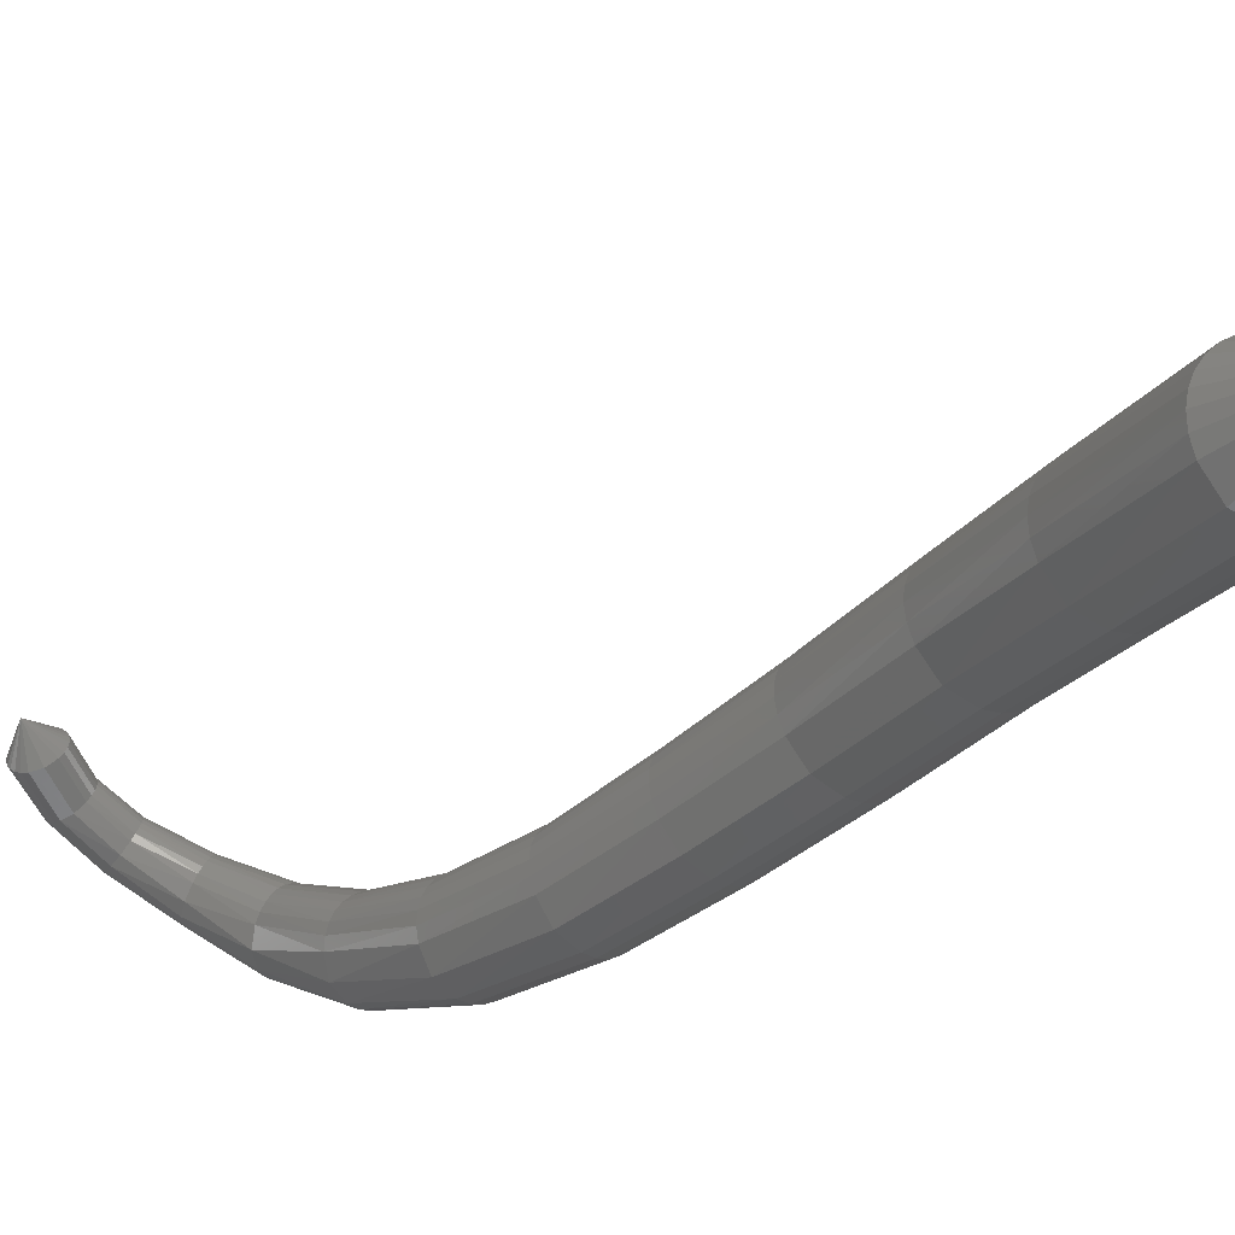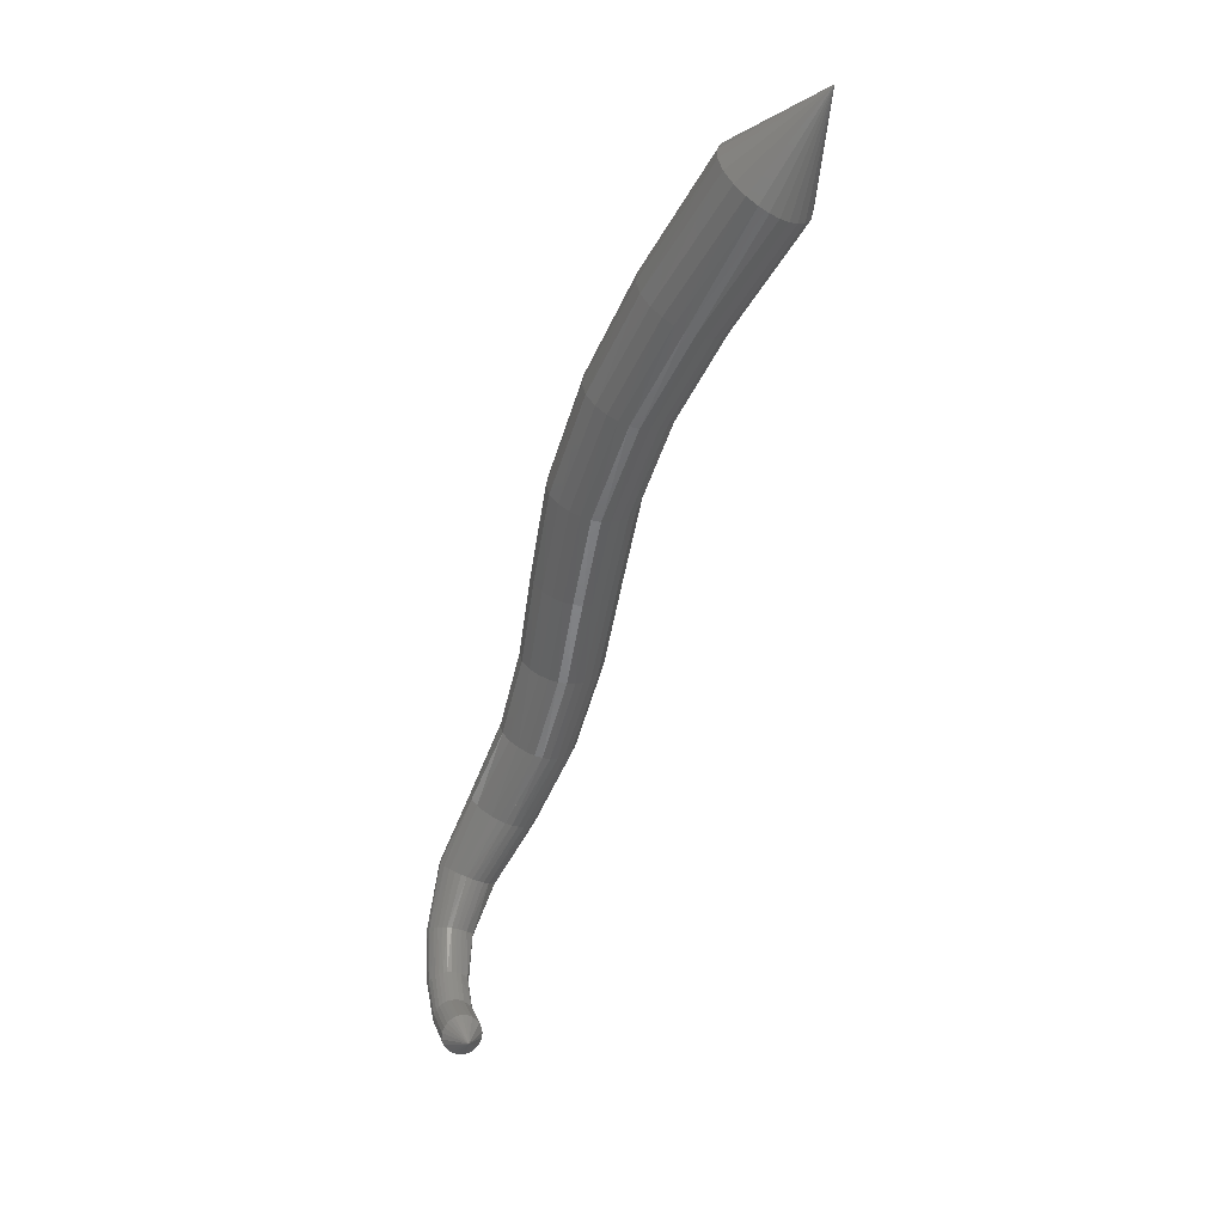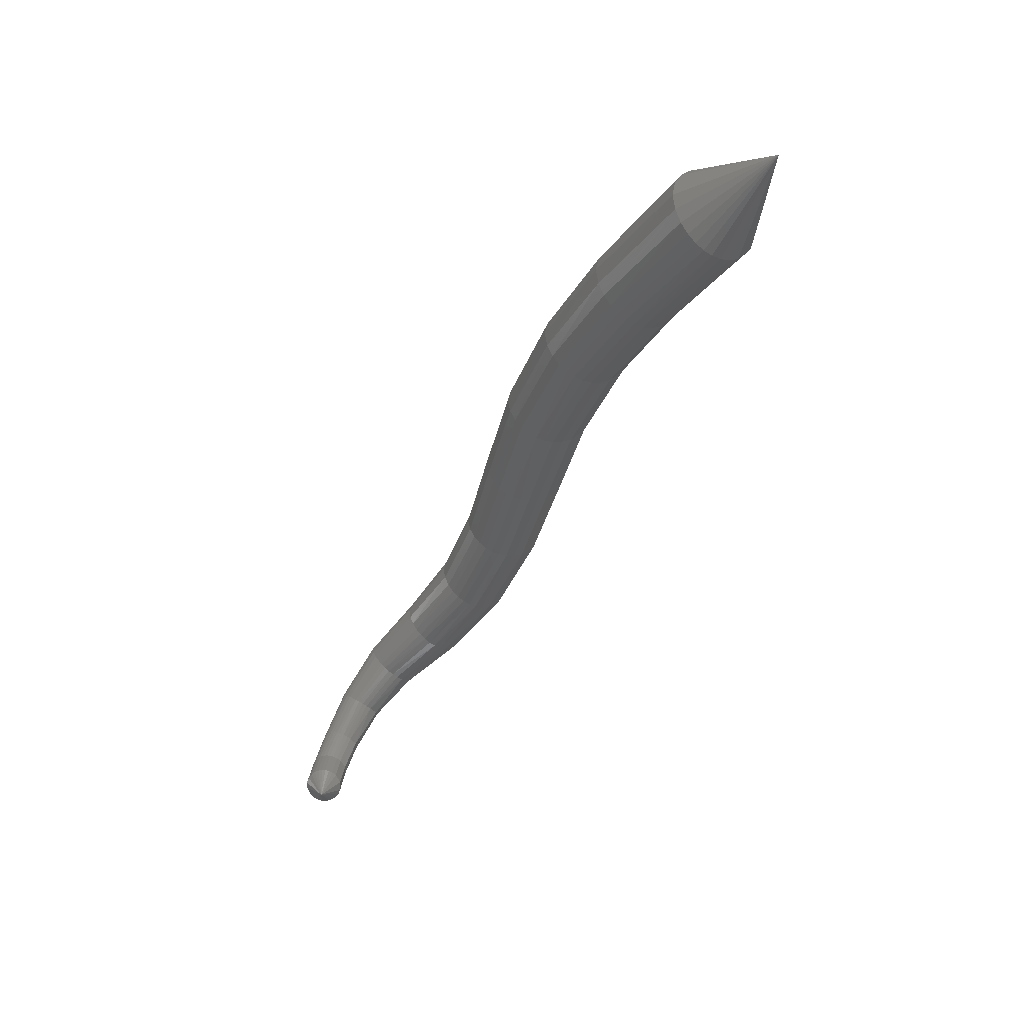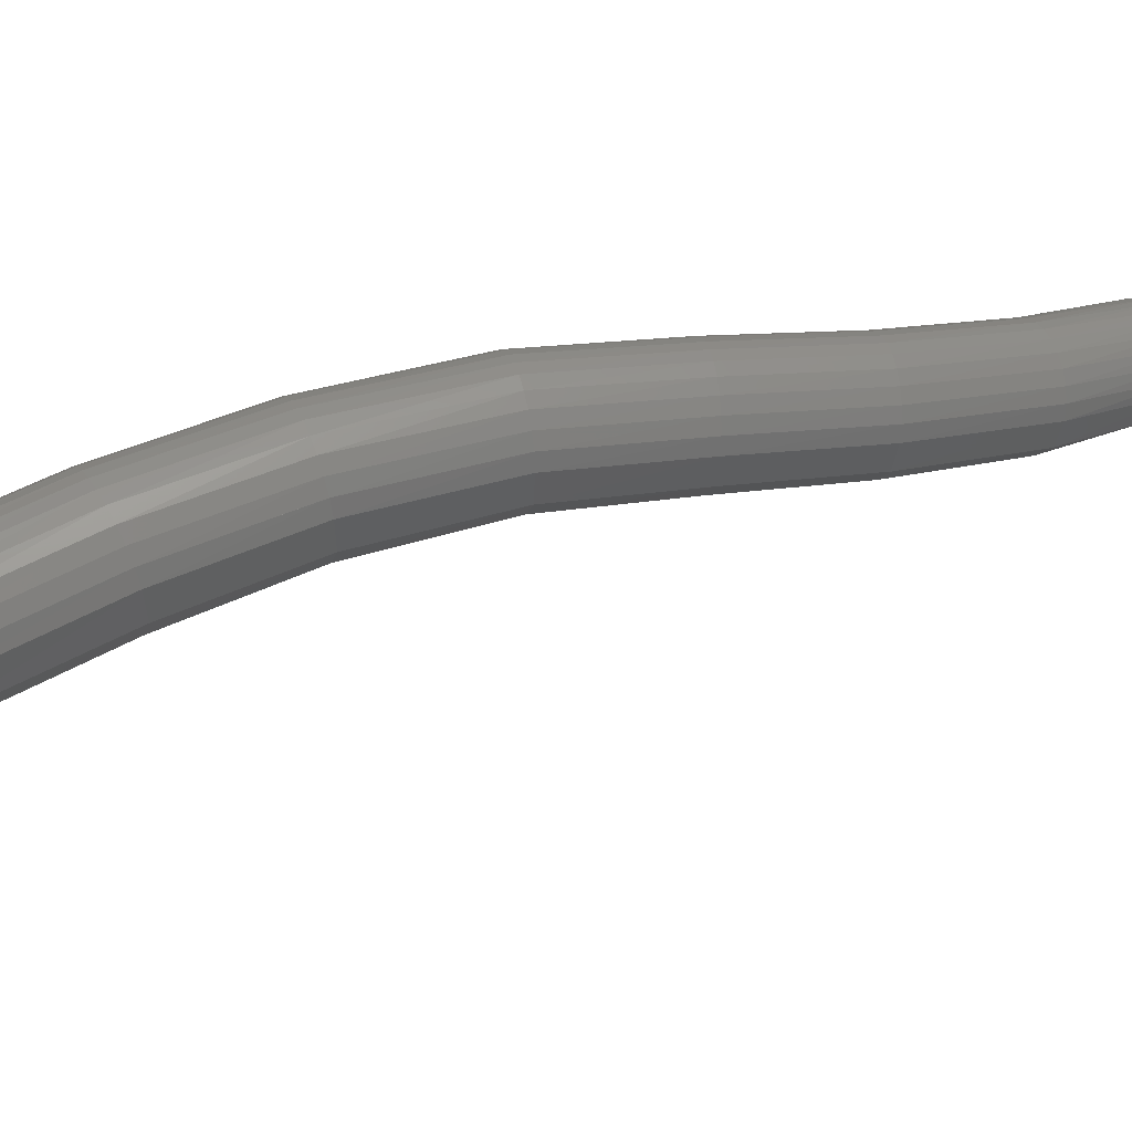
<metadata>
{"format":"stl","ext":"stl","renderer":"f3d","projection":"perspective","resolution":1024,"background":"white","views":[{"elev":-55.4,"azim":-32.4,"up":"+Y"},{"elev":52.4,"azim":-108.6,"up":"+Z"},{"elev":56.4,"azim":-83.3,"up":"+Z"},{"elev":-46.1,"azim":94.0,"up":"+Y"}]}
</metadata>
<code>
# stl→obj: 302 verts, 644 faces
v -86.84 45.34 127.9
v -87.13 45.69 124.7
v -87.7 46.01 124.9
v -87.03 47.51 121.5
v -87.59 47.84 121.7
v -87.06 48.81 118.9
v -87.6 49.16 119
v -87.28 49.84 116.1
v -87.79 50.2 116.2
v -87.73 50.52 113.4
v -88.22 50.87 113.6
v -88.26 51.23 110.7
v -88.72 51.55 110.9
v -88.91 52.29 108.2
v -89.32 52.58 108.4
v -89.66 53.76 106.1
v -89.97 54 106.5
v -90.53 55.27 104.9
v -90.67 55.46 105.3
v -91.64 56.25 104.5
v -91.66 56.43 104.8
v -92.85 56.77 104.4
v -92.8 56.94 104.6
v -93.86 56.95 104.6
v -93.76 57.11 104.8
v -94.72 56.93 105.2
v -94.57 57.09 105.4
v -95.4 57.42 105.5
v -87.91 46.25 125
v -87.8 48.09 121.8
v -87.8 49.42 119.2
v -87.98 50.46 116.3
v -88.39 51.12 113.7
v -88.87 51.79 111
v -89.45 52.79 108.6
v -90.05 54.18 106.6
v -90.69 55.61 105.4
v -91.64 56.56 104.9
v -92.77 57.06 104.7
v -93.72 57.23 104.9
v -94.52 57.21 105.4
v -88.03 46.48 125.2
v -87.92 48.34 122
v -87.91 49.68 119.3
v -88.08 50.72 116.4
v -88.49 51.38 113.7
v -88.96 52.03 111.1
v -89.52 53 108.7
v -90.08 54.35 106.8
v -90.67 55.76 105.5
v -91.61 56.69 105
v -92.75 57.18 104.7
v -93.69 57.35 104.9
v -94.49 57.33 105.5
v -88.08 46.72 125.3
v -87.97 48.59 122.1
v -87.95 49.93 119.4
v -88.12 50.98 116.5
v -88.52 51.63 113.8
v -88.98 52.27 111.2
v -89.52 53.21 108.8
v -90.05 54.53 106.9
v -90.62 55.9 105.6
v -91.57 56.82 105
v -92.72 57.3 104.8
v -93.68 57.47 104.9
v -94.48 57.45 105.5
v -88.07 46.95 125.5
v -87.94 48.83 122.2
v -87.92 50.17 119.5
v -88.08 51.22 116.5
v -88.48 51.88 113.8
v -88.94 52.49 111.3
v -89.47 53.41 108.9
v -89.98 54.69 107
v -90.54 56.04 105.7
v -91.52 56.94 105
v -92.7 57.41 104.8
v -93.67 57.59 104.9
v -94.49 57.56 105.5
v -87.99 47.18 125.7
v -87.85 49.05 122.4
v -87.83 50.41 119.6
v -87.99 51.46 116.6
v -88.39 52.11 113.9
v -88.85 52.71 111.3
v -89.37 53.6 109
v -89.87 54.86 107.1
v -90.43 56.17 105.7
v -91.46 57.06 105
v -92.68 57.52 104.7
v -93.68 57.7 104.9
v -94.52 57.68 105.5
v -87.83 47.4 125.8
v -87.69 49.28 122.5
v -87.67 50.64 119.7
v -87.83 51.69 116.6
v -88.24 52.34 113.9
v -88.7 52.93 111.3
v -89.22 53.79 109
v -89.71 55.01 107.1
v -90.3 56.3 105.7
v -91.39 57.17 104.9
v -92.66 57.63 104.7
v -93.71 57.8 104.8
v -94.56 57.79 105.4
v -87.6 47.61 126
v -87.46 49.49 122.6
v -87.44 50.85 119.7
v -87.61 51.91 116.7
v -88.02 52.55 113.9
v -88.48 53.13 111.3
v -89.01 53.96 109.1
v -89.51 55.16 107.1
v -90.14 56.43 105.7
v -91.31 57.28 104.9
v -92.65 57.73 104.6
v -93.74 57.9 104.7
v -94.63 57.9 105.4
v -87.27 47.79 126.1
v -87.13 49.67 122.7
v -87.13 51.04 119.8
v -87.3 52.11 116.7
v -87.72 52.74 113.9
v -88.2 53.3 111.3
v -88.73 54.12 109.1
v -89.26 55.29 107.1
v -89.95 56.53 105.6
v -89.95 56.54 105.6
v -91.22 57.38 104.7
v -92.64 57.82 104.4
v -93.79 57.99 104.6
v -94.72 57.99 105.2
v -86.85 47.89 126.2
v -86.73 49.79 122.8
v -86.73 51.16 119.8
v -86.91 52.23 116.7
v -87.35 52.86 113.8
v -87.85 53.41 111.3
v -88.4 54.22 109
v -88.96 55.37 107
v -89.74 56.6 105.5
v -91.13 57.44 104.6
v -92.64 57.88 104.3
v -93.86 58.05 104.5
v -94.83 58.04 105.1
v -86.42 47.86 126.2
v -86.3 49.74 122.8
v -86.32 51.12 119.8
v -86.51 52.18 116.6
v -86.97 52.82 113.8
v -87.49 53.37 111.2
v -88.06 54.18 108.9
v -88.68 55.34 106.9
v -89.57 56.58 105.3
v -91.07 57.42 104.4
v -92.66 57.86 104.1
v -93.93 58.03 104.3
v -94.94 58.02 105
v -86.03 47.72 126.1
v -85.93 49.58 122.7
v -85.96 50.95 119.7
v -86.18 52.01 116.5
v -86.65 52.65 113.7
v -87.19 53.22 111.1
v -87.79 54.04 108.8
v -88.47 55.22 106.7
v -89.46 56.48 105.1
v -91.05 57.33 104.2
v -92.69 57.78 103.9
v -94 57.95 104.2
v -95.04 57.95 104.9
v -85.73 47.52 125.9
v -85.65 49.38 122.6
v -85.7 50.74 119.6
v -85.92 51.8 116.4
v -86.41 52.44 113.6
v -86.97 53.02 111
v -87.6 53.87 108.6
v -88.33 55.08 106.5
v -89.39 56.36 104.9
v -91.05 57.23 104
v -92.71 57.68 103.8
v -94.05 57.85 104.1
v -95.12 57.85 104.8
v -85.53 47.29 125.8
v -85.45 49.16 122.5
v -85.52 50.52 119.5
v -85.75 51.57 116.4
v -86.25 52.22 113.5
v -86.82 52.81 110.9
v -87.47 53.69 108.5
v -88.25 54.93 106.4
v -89.37 56.24 104.7
v -91.06 57.11 103.9
v -92.74 57.58 103.7
v -94.09 57.75 104
v -95.17 57.74 104.7
v -85.4 47.06 125.6
v -85.33 48.93 122.3
v -85.4 50.28 119.4
v -85.64 51.34 116.3
v -86.14 51.99 113.4
v -86.73 52.6 110.8
v -87.4 53.5 108.4
v -88.21 54.77 106.2
v -89.38 56.1 104.6
v -91.08 57 103.8
v -92.76 57.47 103.7
v -94.12 57.64 104
v -95.19 57.62 104.6
v -85.34 46.83 125.5
v -85.27 48.7 122.2
v -85.34 50.05 119.3
v -85.59 51.09 116.2
v -86.1 51.75 113.4
v -86.69 52.38 110.7
v -87.38 53.3 108.3
v -88.22 54.61 106.1
v -89.43 55.97 104.5
v -91.12 56.87 103.8
v -92.79 57.35 103.6
v -94.14 57.53 104
v -95.2 57.5 104.6
v -85.36 46.59 125.3
v -85.27 48.46 122.1
v -85.35 49.8 119.2
v -85.6 50.84 116.1
v -86.12 51.5 113.3
v -86.72 52.14 110.6
v -87.41 53.1 108.2
v -88.28 54.44 106
v -89.5 55.83 104.4
v -91.17 56.75 103.8
v -92.81 57.24 103.6
v -94.14 57.41 104
v -95.2 57.38 104.6
v -85.44 46.35 125.1
v -85.35 48.21 121.9
v -85.43 49.54 119.1
v -85.69 50.58 116.1
v -86.2 51.24 113.3
v -86.8 51.9 110.6
v -87.5 52.89 108.1
v -88.39 54.26 105.9
v -89.61 55.68 104.4
v -91.23 56.62 103.8
v -92.83 57.11 103.7
v -94.13 57.29 104
v -95.17 57.26 104.7
v -85.6 46.11 125
v -85.51 47.96 121.8
v -85.59 49.29 119
v -85.84 50.32 116
v -86.35 50.99 113.2
v -86.95 51.67 110.6
v -87.66 52.68 108
v -88.54 54.09 105.9
v -89.74 55.54 104.4
v -91.3 56.49 103.8
v -92.85 57 103.7
v -94.11 57.17 104
v -95.12 57.14 104.7
v -85.82 45.91 124.8
v -85.73 47.75 121.7
v -85.8 49.07 118.9
v -86.05 50.1 116
v -86.55 50.77 113.2
v -87.15 51.47 110.5
v -87.85 52.5 108
v -88.74 53.94 105.8
v -89.9 55.41 104.4
v -91.38 56.38 103.9
v -92.87 56.89 103.8
v -94.08 57.07 104.1
v -95.06 57.04 104.8
v -86.1 45.76 124.7
v -86 47.59 121.6
v -86.07 48.9 118.9
v -86.32 49.93 116
v -86.81 50.61 113.3
v -87.39 51.31 110.6
v -88.09 52.37 108
v -88.96 53.82 105.8
v -90.06 55.32 104.5
v -91.46 56.3 104
v -92.87 56.81 103.9
v -94.04 56.99 104.2
v -94.99 56.97 104.9
v -86.45 45.67 124.7
v -86.34 47.49 121.5
v -86.4 48.8 118.8
v -86.64 49.83 116
v -87.11 50.5 113.3
v -87.68 51.22 110.6
v -88.37 52.28 108
v -89.21 53.75 105.9
v -90.24 55.26 104.6
v -91.53 56.24 104.2
v -92.87 56.77 104.1
v -93.98 56.94 104.3
v -94.89 56.92 105
f 1 1 2
f 2 1 3
f 2 3 4
f 4 3 5
f 4 5 6
f 6 5 7
f 6 7 8
f 8 7 9
f 8 9 10
f 10 9 11
f 10 11 12
f 12 11 13
f 12 13 14
f 14 13 15
f 14 15 16
f 16 15 17
f 16 17 18
f 18 17 19
f 18 19 20
f 20 19 21
f 20 21 22
f 22 21 23
f 22 23 24
f 24 23 25
f 24 25 26
f 26 25 27
f 26 27 28
f 28 27 28
f 1 1 3
f 3 1 29
f 3 29 5
f 5 29 30
f 5 30 7
f 7 30 31
f 7 31 9
f 9 31 32
f 9 32 11
f 11 32 33
f 11 33 13
f 13 33 34
f 13 34 15
f 15 34 35
f 15 35 17
f 17 35 36
f 17 36 19
f 19 36 37
f 19 37 21
f 21 37 38
f 21 38 23
f 23 38 39
f 23 39 25
f 25 39 40
f 25 40 27
f 27 40 41
f 27 41 28
f 28 41 28
f 1 1 29
f 29 1 42
f 29 42 30
f 30 42 43
f 30 43 31
f 31 43 44
f 31 44 32
f 32 44 45
f 32 45 33
f 33 45 46
f 33 46 34
f 34 46 47
f 34 47 35
f 35 47 48
f 35 48 36
f 36 48 49
f 36 49 37
f 37 49 50
f 37 50 38
f 38 50 51
f 38 51 39
f 39 51 52
f 39 52 40
f 40 52 53
f 40 53 41
f 41 53 54
f 41 54 28
f 28 54 28
f 1 1 42
f 42 1 55
f 42 55 43
f 43 55 56
f 43 56 44
f 44 56 57
f 44 57 45
f 45 57 58
f 45 58 46
f 46 58 59
f 46 59 47
f 47 59 60
f 47 60 48
f 48 60 61
f 48 61 49
f 49 61 62
f 49 62 50
f 50 62 63
f 50 63 51
f 51 63 64
f 51 64 52
f 52 64 65
f 52 65 53
f 53 65 66
f 53 66 54
f 54 66 67
f 54 67 28
f 28 67 28
f 1 1 55
f 55 1 68
f 55 68 56
f 56 68 69
f 56 69 57
f 57 69 70
f 57 70 58
f 58 70 71
f 58 71 59
f 59 71 72
f 59 72 60
f 60 72 73
f 60 73 61
f 61 73 74
f 61 74 62
f 62 74 75
f 62 75 63
f 63 75 76
f 63 76 64
f 64 76 77
f 64 77 65
f 65 77 78
f 65 78 66
f 66 78 79
f 66 79 67
f 67 79 80
f 67 80 28
f 28 80 28
f 1 1 68
f 68 1 81
f 68 81 69
f 69 81 82
f 69 82 70
f 70 82 83
f 70 83 71
f 71 83 84
f 71 84 72
f 72 84 85
f 72 85 73
f 73 85 86
f 73 86 74
f 74 86 87
f 74 87 75
f 75 87 88
f 75 88 76
f 76 88 89
f 76 89 77
f 77 89 90
f 77 90 78
f 78 90 91
f 78 91 79
f 79 91 92
f 79 92 80
f 80 92 93
f 80 93 28
f 28 93 28
f 1 1 81
f 81 1 94
f 81 94 82
f 82 94 95
f 82 95 83
f 83 95 96
f 83 96 84
f 84 96 97
f 84 97 85
f 85 97 98
f 85 98 86
f 86 98 99
f 86 99 87
f 87 99 100
f 87 100 88
f 88 100 101
f 88 101 89
f 89 101 102
f 89 102 90
f 90 102 103
f 90 103 91
f 91 103 104
f 91 104 92
f 92 104 105
f 92 105 93
f 93 105 106
f 93 106 28
f 28 106 28
f 1 1 94
f 94 1 107
f 94 107 95
f 95 107 108
f 95 108 96
f 96 108 109
f 96 109 97
f 97 109 110
f 97 110 98
f 98 110 111
f 98 111 99
f 99 111 112
f 99 112 100
f 100 112 113
f 100 113 101
f 101 113 114
f 101 114 102
f 102 114 115
f 102 115 103
f 103 115 116
f 103 116 104
f 104 116 117
f 104 117 105
f 105 117 118
f 105 118 106
f 106 118 119
f 106 119 28
f 28 119 28
f 1 1 107
f 107 1 120
f 107 120 108
f 108 120 121
f 108 121 109
f 109 121 122
f 109 122 110
f 110 122 123
f 110 123 111
f 111 123 124
f 111 124 112
f 112 124 125
f 112 125 113
f 113 125 126
f 113 126 114
f 114 126 127
f 114 127 115
f 115 127 128
f 115 129 116
f 116 129 130
f 116 130 117
f 117 130 131
f 117 131 118
f 118 131 132
f 118 132 119
f 119 132 133
f 119 133 28
f 28 133 28
f 1 1 120
f 120 1 134
f 120 134 121
f 121 134 135
f 121 135 122
f 122 135 136
f 122 136 123
f 123 136 137
f 123 137 124
f 124 137 138
f 124 138 125
f 125 138 139
f 125 139 126
f 126 139 140
f 126 140 127
f 127 140 141
f 127 141 128
f 128 141 142
f 129 142 130
f 130 142 143
f 130 143 131
f 131 143 144
f 131 144 132
f 132 144 145
f 132 145 133
f 133 145 146
f 133 146 28
f 28 146 28
f 1 1 134
f 134 1 147
f 134 147 135
f 135 147 148
f 135 148 136
f 136 148 149
f 136 149 137
f 137 149 150
f 137 150 138
f 138 150 151
f 138 151 139
f 139 151 152
f 139 152 140
f 140 152 153
f 140 153 141
f 141 153 154
f 141 154 142
f 142 154 155
f 142 155 143
f 143 155 156
f 143 156 144
f 144 156 157
f 144 157 145
f 145 157 158
f 145 158 146
f 146 158 159
f 146 159 28
f 28 159 28
f 1 1 147
f 147 1 160
f 147 160 148
f 148 160 161
f 148 161 149
f 149 161 162
f 149 162 150
f 150 162 163
f 150 163 151
f 151 163 164
f 151 164 152
f 152 164 165
f 152 165 153
f 153 165 166
f 153 166 154
f 154 166 167
f 154 167 155
f 155 167 168
f 155 168 156
f 156 168 169
f 156 169 157
f 157 169 170
f 157 170 158
f 158 170 171
f 158 171 159
f 159 171 172
f 159 172 28
f 28 172 28
f 1 1 160
f 160 1 173
f 160 173 161
f 161 173 174
f 161 174 162
f 162 174 175
f 162 175 163
f 163 175 176
f 163 176 164
f 164 176 177
f 164 177 165
f 165 177 178
f 165 178 166
f 166 178 179
f 166 179 167
f 167 179 180
f 167 180 168
f 168 180 181
f 168 181 169
f 169 181 182
f 169 182 170
f 170 182 183
f 170 183 171
f 171 183 184
f 171 184 172
f 172 184 185
f 172 185 28
f 28 185 28
f 1 1 173
f 173 1 186
f 173 186 174
f 174 186 187
f 174 187 175
f 175 187 188
f 175 188 176
f 176 188 189
f 176 189 177
f 177 189 190
f 177 190 178
f 178 190 191
f 178 191 179
f 179 191 192
f 179 192 180
f 180 192 193
f 180 193 181
f 181 193 194
f 181 194 182
f 182 194 195
f 182 195 183
f 183 195 196
f 183 196 184
f 184 196 197
f 184 197 185
f 185 197 198
f 185 198 28
f 28 198 28
f 1 1 186
f 186 1 199
f 186 199 187
f 187 199 200
f 187 200 188
f 188 200 201
f 188 201 189
f 189 201 202
f 189 202 190
f 190 202 203
f 190 203 191
f 191 203 204
f 191 204 192
f 192 204 205
f 192 205 193
f 193 205 206
f 193 206 194
f 194 206 207
f 194 207 195
f 195 207 208
f 195 208 196
f 196 208 209
f 196 209 197
f 197 209 210
f 197 210 198
f 198 210 211
f 198 211 28
f 28 211 28
f 1 1 199
f 199 1 212
f 199 212 200
f 200 212 213
f 200 213 201
f 201 213 214
f 201 214 202
f 202 214 215
f 202 215 203
f 203 215 216
f 203 216 204
f 204 216 217
f 204 217 205
f 205 217 218
f 205 218 206
f 206 218 219
f 206 219 207
f 207 219 220
f 207 220 208
f 208 220 221
f 208 221 209
f 209 221 222
f 209 222 210
f 210 222 223
f 210 223 211
f 211 223 224
f 211 224 28
f 28 224 28
f 1 1 212
f 212 1 225
f 212 225 213
f 213 225 226
f 213 226 214
f 214 226 227
f 214 227 215
f 215 227 228
f 215 228 216
f 216 228 229
f 216 229 217
f 217 229 230
f 217 230 218
f 218 230 231
f 218 231 219
f 219 231 232
f 219 232 220
f 220 232 233
f 220 233 221
f 221 233 234
f 221 234 222
f 222 234 235
f 222 235 223
f 223 235 236
f 223 236 224
f 224 236 237
f 224 237 28
f 28 237 28
f 1 1 225
f 225 1 238
f 225 238 226
f 226 238 239
f 226 239 227
f 227 239 240
f 227 240 228
f 228 240 241
f 228 241 229
f 229 241 242
f 229 242 230
f 230 242 243
f 230 243 231
f 231 243 244
f 231 244 232
f 232 244 245
f 232 245 233
f 233 245 246
f 233 246 234
f 234 246 247
f 234 247 235
f 235 247 248
f 235 248 236
f 236 248 249
f 236 249 237
f 237 249 250
f 237 250 28
f 28 250 28
f 1 1 238
f 238 1 251
f 238 251 239
f 239 251 252
f 239 252 240
f 240 252 253
f 240 253 241
f 241 253 254
f 241 254 242
f 242 254 255
f 242 255 243
f 243 255 256
f 243 256 244
f 244 256 257
f 244 257 245
f 245 257 258
f 245 258 246
f 246 258 259
f 246 259 247
f 247 259 260
f 247 260 248
f 248 260 261
f 248 261 249
f 249 261 262
f 249 262 250
f 250 262 263
f 250 263 28
f 28 263 28
f 1 1 251
f 251 1 264
f 251 264 252
f 252 264 265
f 252 265 253
f 253 265 266
f 253 266 254
f 254 266 267
f 254 267 255
f 255 267 268
f 255 268 256
f 256 268 269
f 256 269 257
f 257 269 270
f 257 270 258
f 258 270 271
f 258 271 259
f 259 271 272
f 259 272 260
f 260 272 273
f 260 273 261
f 261 273 274
f 261 274 262
f 262 274 275
f 262 275 263
f 263 275 276
f 263 276 28
f 28 276 28
f 1 1 264
f 264 1 277
f 264 277 265
f 265 277 278
f 265 278 266
f 266 278 279
f 266 279 267
f 267 279 280
f 267 280 268
f 268 280 281
f 268 281 269
f 269 281 282
f 269 282 270
f 270 282 283
f 270 283 271
f 271 283 284
f 271 284 272
f 272 284 285
f 272 285 273
f 273 285 286
f 273 286 274
f 274 286 287
f 274 287 275
f 275 287 288
f 275 288 276
f 276 288 289
f 276 289 28
f 28 289 28
f 1 1 277
f 277 1 290
f 277 290 278
f 278 290 291
f 278 291 279
f 279 291 292
f 279 292 280
f 280 292 293
f 280 293 281
f 281 293 294
f 281 294 282
f 282 294 295
f 282 295 283
f 283 295 296
f 283 296 284
f 284 296 297
f 284 297 285
f 285 297 298
f 285 298 286
f 286 298 299
f 286 299 287
f 287 299 300
f 287 300 288
f 288 300 301
f 288 301 289
f 289 301 302
f 289 302 28
f 28 302 28
f 1 1 290
f 290 1 2
f 290 2 291
f 291 2 4
f 291 4 292
f 292 4 6
f 292 6 293
f 293 6 8
f 293 8 294
f 294 8 10
f 294 10 295
f 295 10 12
f 295 12 296
f 296 12 14
f 296 14 297
f 297 14 16
f 297 16 298
f 298 16 18
f 298 18 299
f 299 18 20
f 299 20 300
f 300 20 22
f 300 22 301
f 301 22 24
f 301 24 302
f 302 24 26
f 302 26 28
f 28 26 28

</code>
